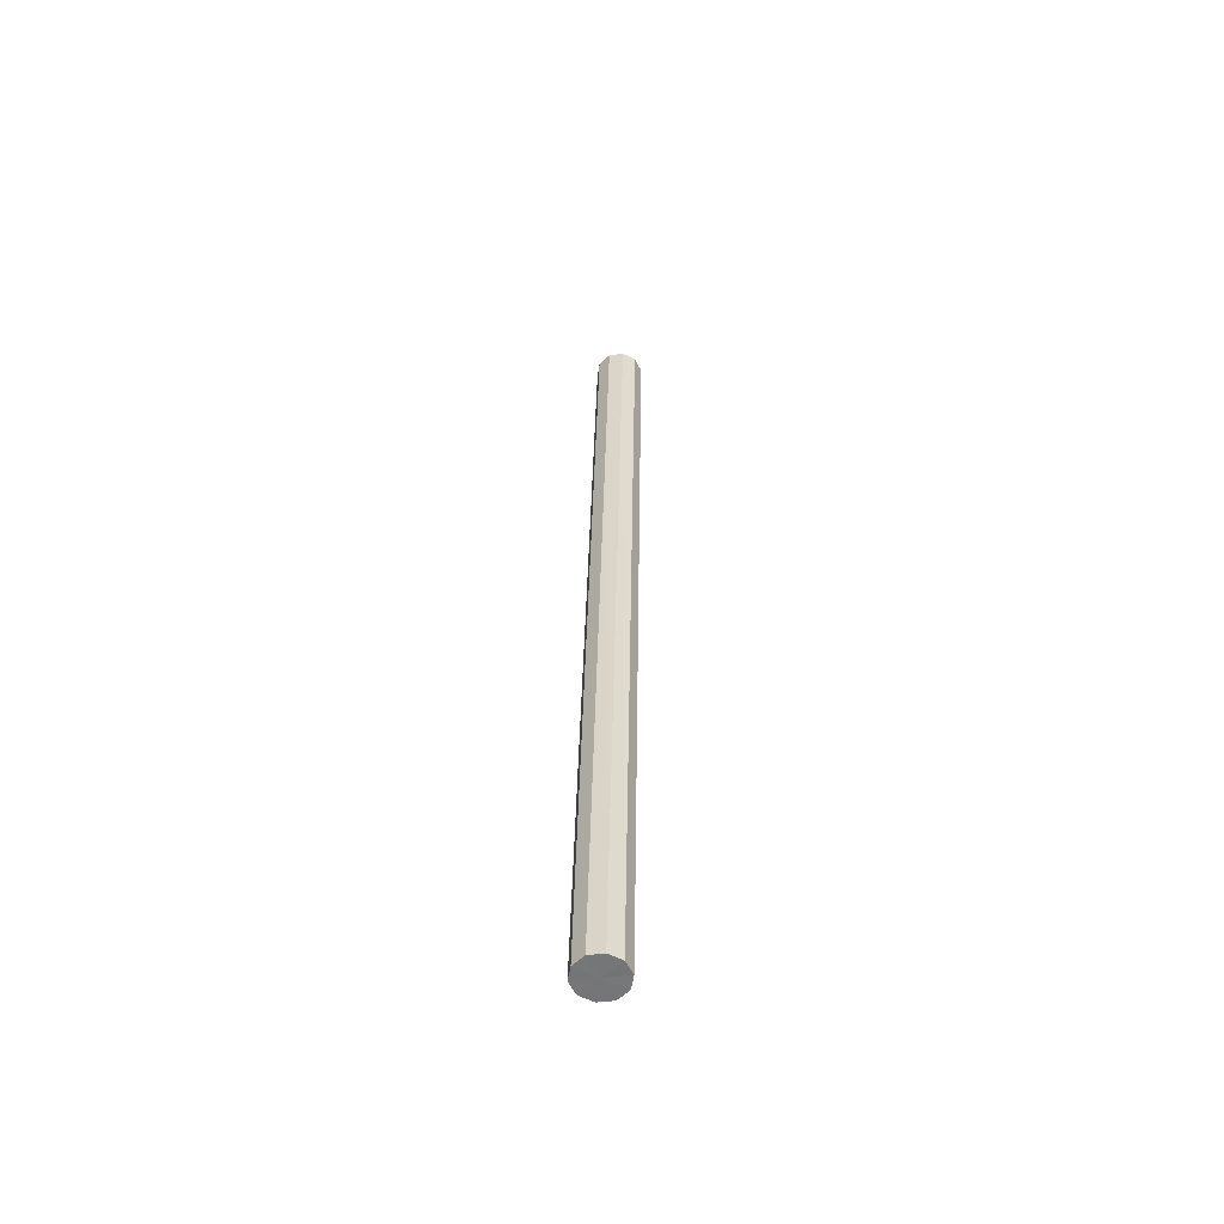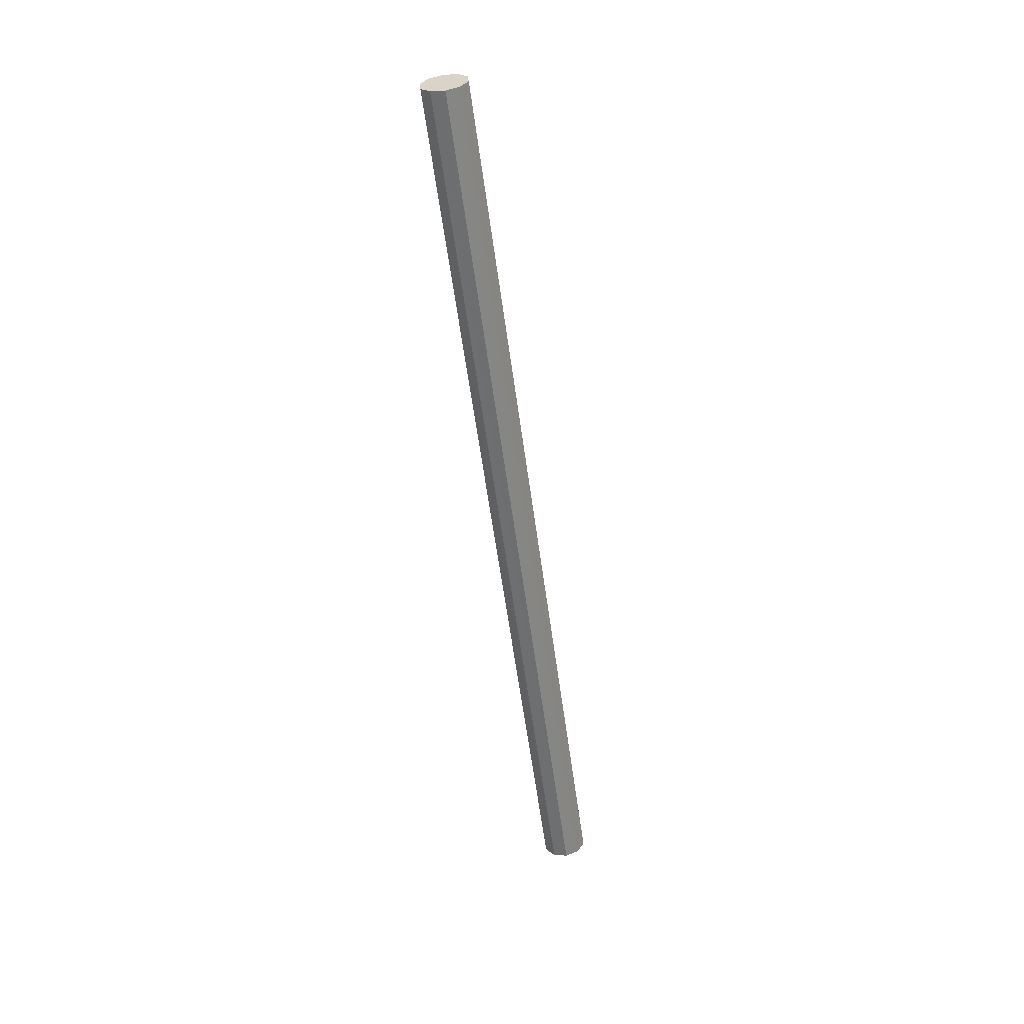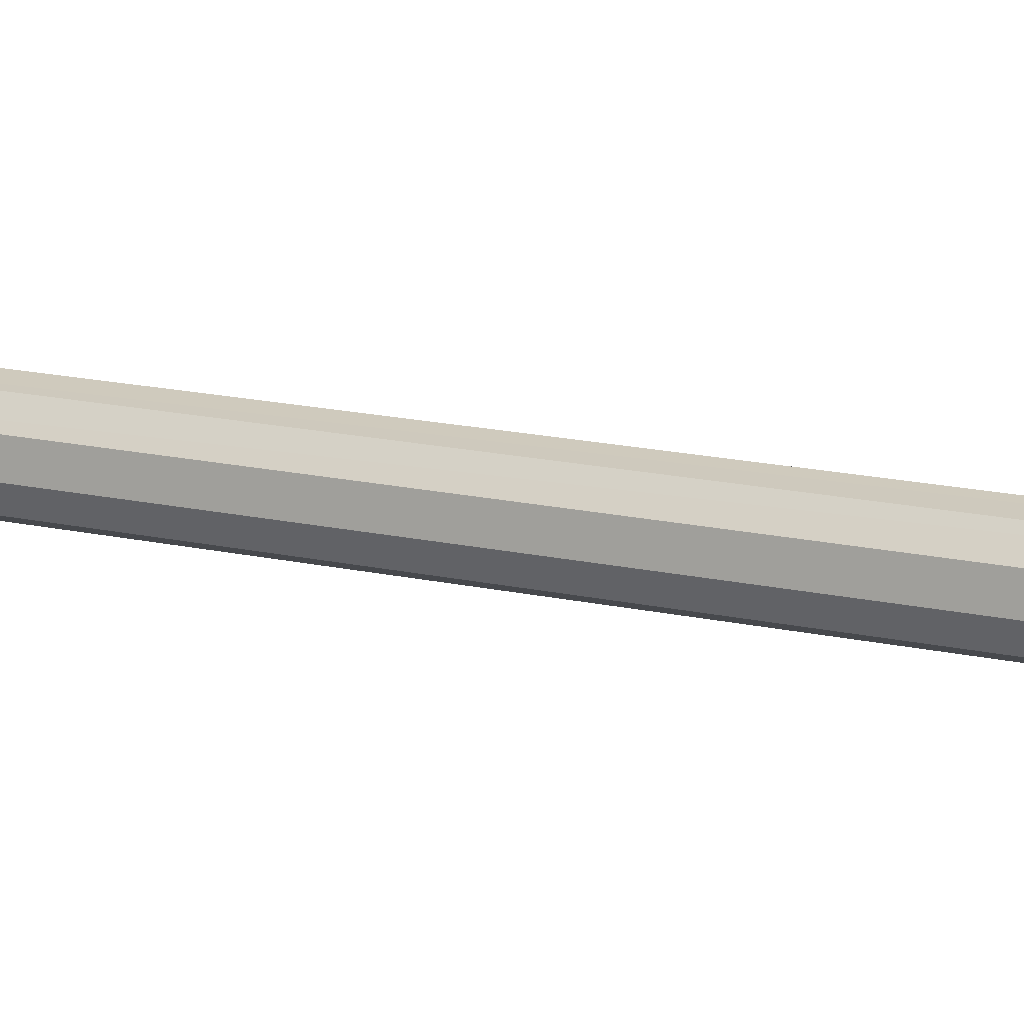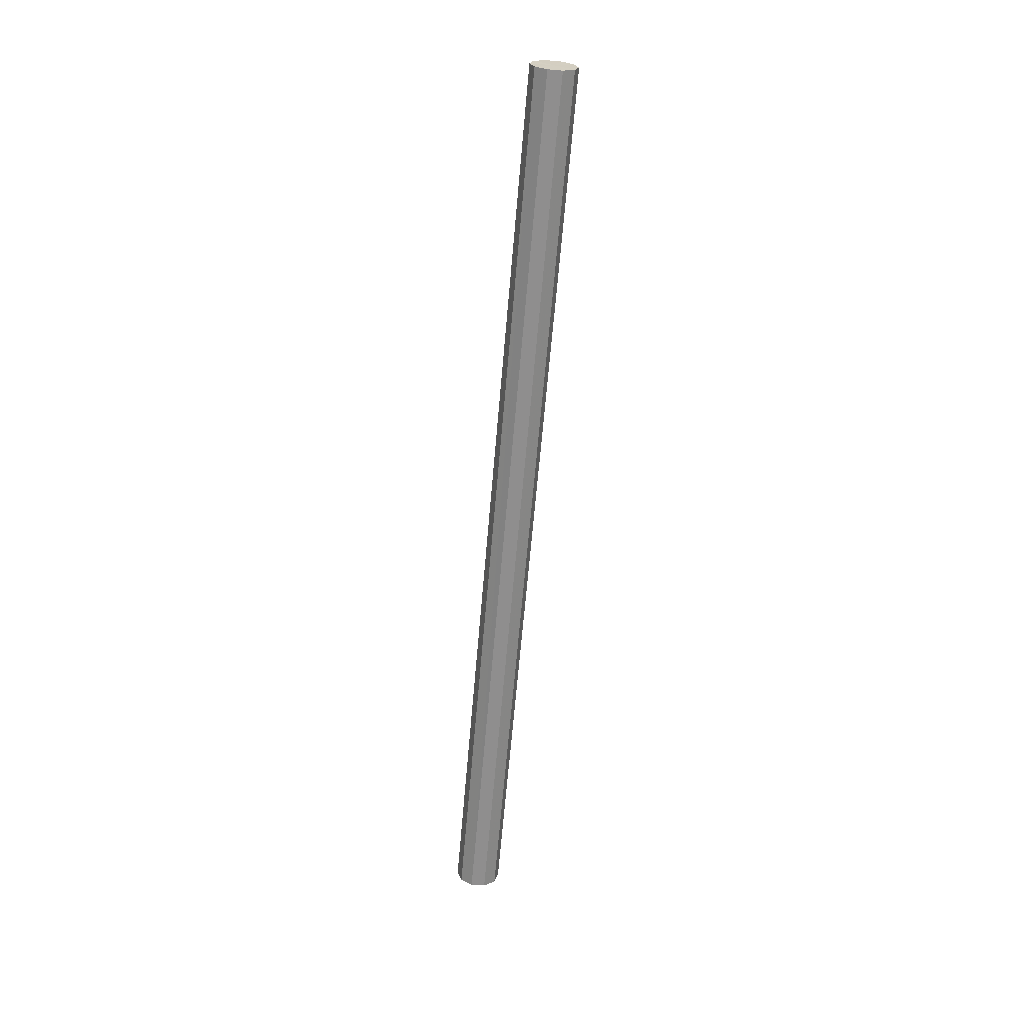
<metadata>
{"format":"obj","ext":"obj","renderer":"f3d","projection":"perspective","resolution":1024,"background":"white","views":[{"elev":-69.7,"azim":-54.5,"up":"+Y"},{"elev":21.2,"azim":-13.5,"up":"+Y"},{"elev":-3.4,"azim":-50.8,"up":"+Z"},{"elev":36.9,"azim":152.3,"up":"+Y"}]}
</metadata>
<code>
v 0.1018 0.1251 0.2708
v 0.02971 0.5644 0.3301
v 0.0427 0.5664 0.3323
v 0.1196 0.1287 0.2683
v 0.04485 0.5648 0.3454
v 0.1229 0.1283 0.2745
v 0.04588 0.566 0.3386
v 0.03485 0.5639 0.3401
v 0.03317 0.5619 0.3512
v 0.117 0.1256 0.2861
v 0.03999 0.5633 0.3502
v 0.1218 0.1271 0.2813
v 0.1008 0.124 0.2776
v 0.104 0.1236 0.2839
v 0.027 0.5613 0.3479
v 0.1102 0.1242 0.2871
v 0.02486 0.5628 0.3348
v 0.02383 0.5616 0.3417
v 0.1118 0.1262 0.2761
v 0.03653 0.5657 0.3291
v 0.1066 0.1267 0.266
v 0.1134 0.128 0.265
f 22 21 20
f 19 21 22
f 4 22 3
f 22 20 3
f 19 22 4
f 21 2 20
f 21 1 2
f 19 1 21
f 8 20 2
f 8 3 20
f 4 3 7
f 8 7 3
f 6 4 7
f 19 4 6
f 6 7 5
f 8 5 7
f 12 6 5
f 19 6 12
f 12 5 11
f 8 11 5
f 10 12 11
f 19 12 10
f 10 11 9
f 8 9 11
f 16 10 9
f 19 10 16
f 16 9 15
f 8 15 9
f 14 16 15
f 19 16 14
f 19 13 1
f 19 14 13
f 13 14 18
f 14 15 18
f 8 18 15
f 13 18 17
f 8 17 18
f 1 13 17
f 1 17 2
f 8 2 17

</code>
